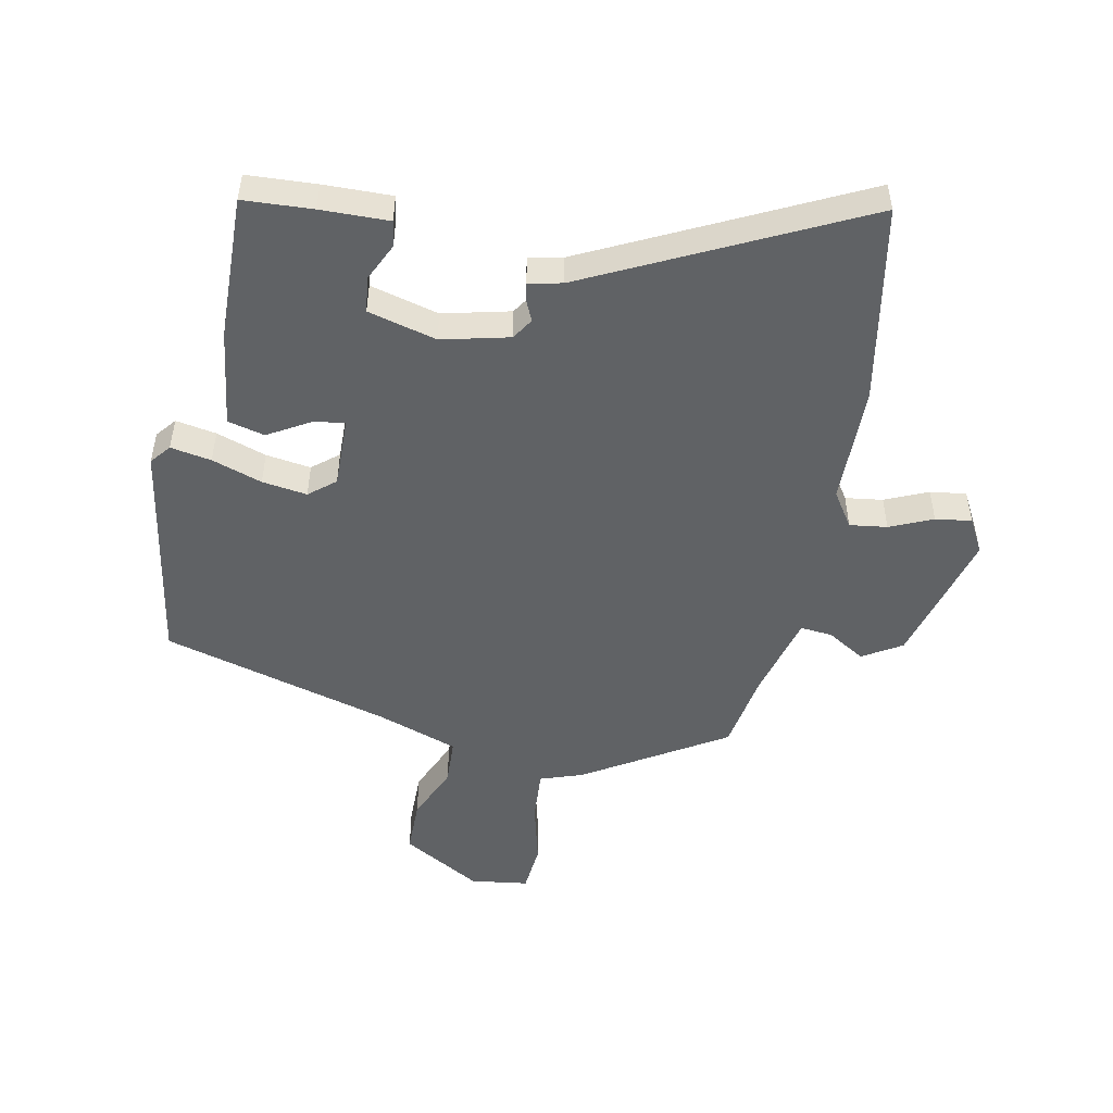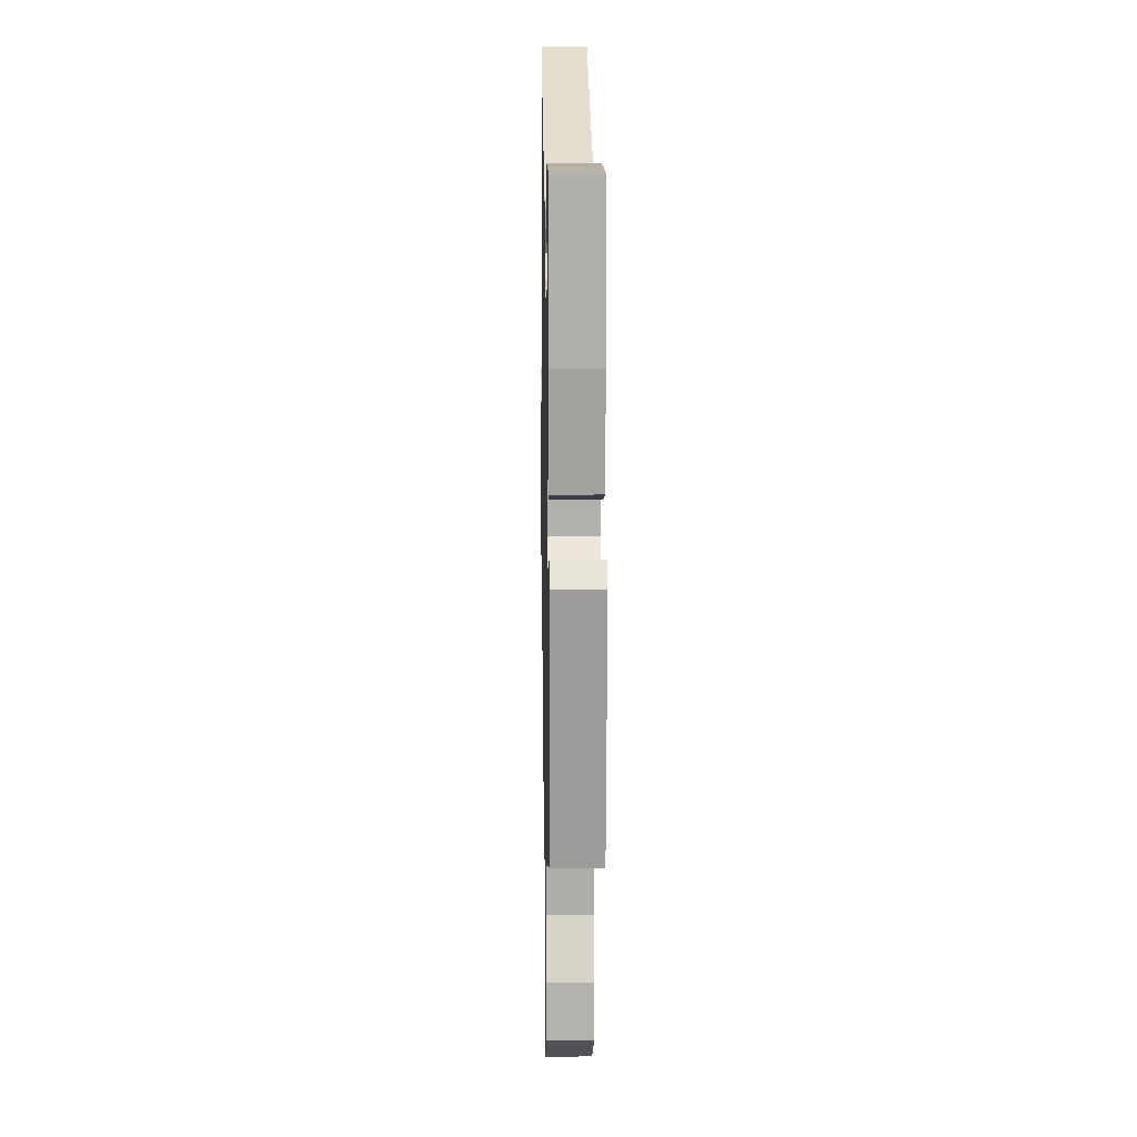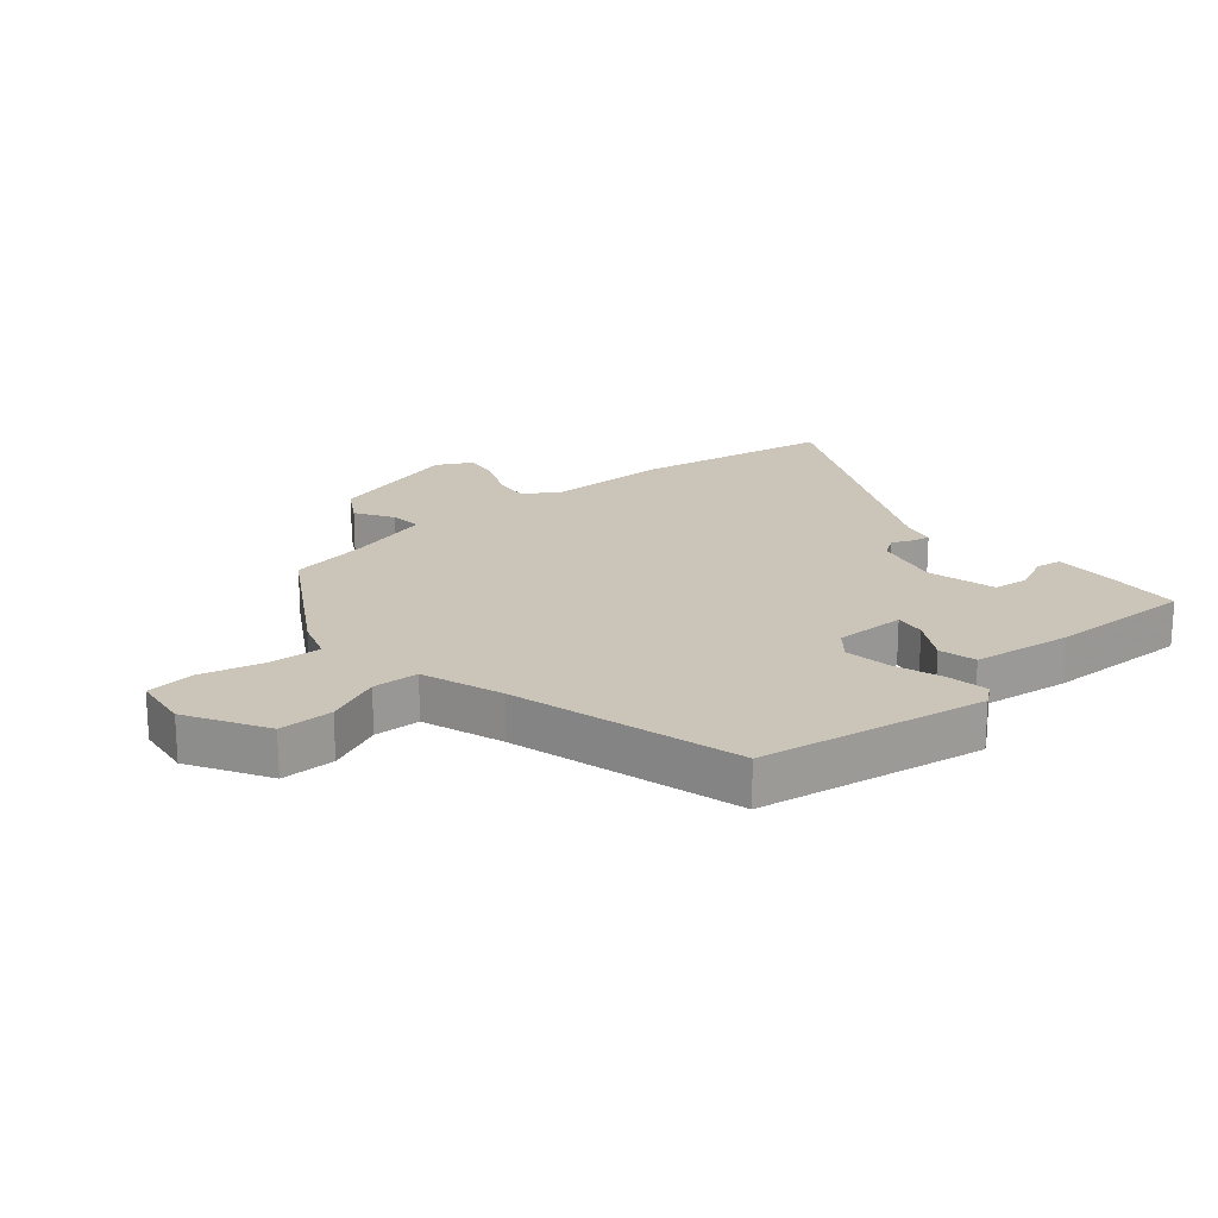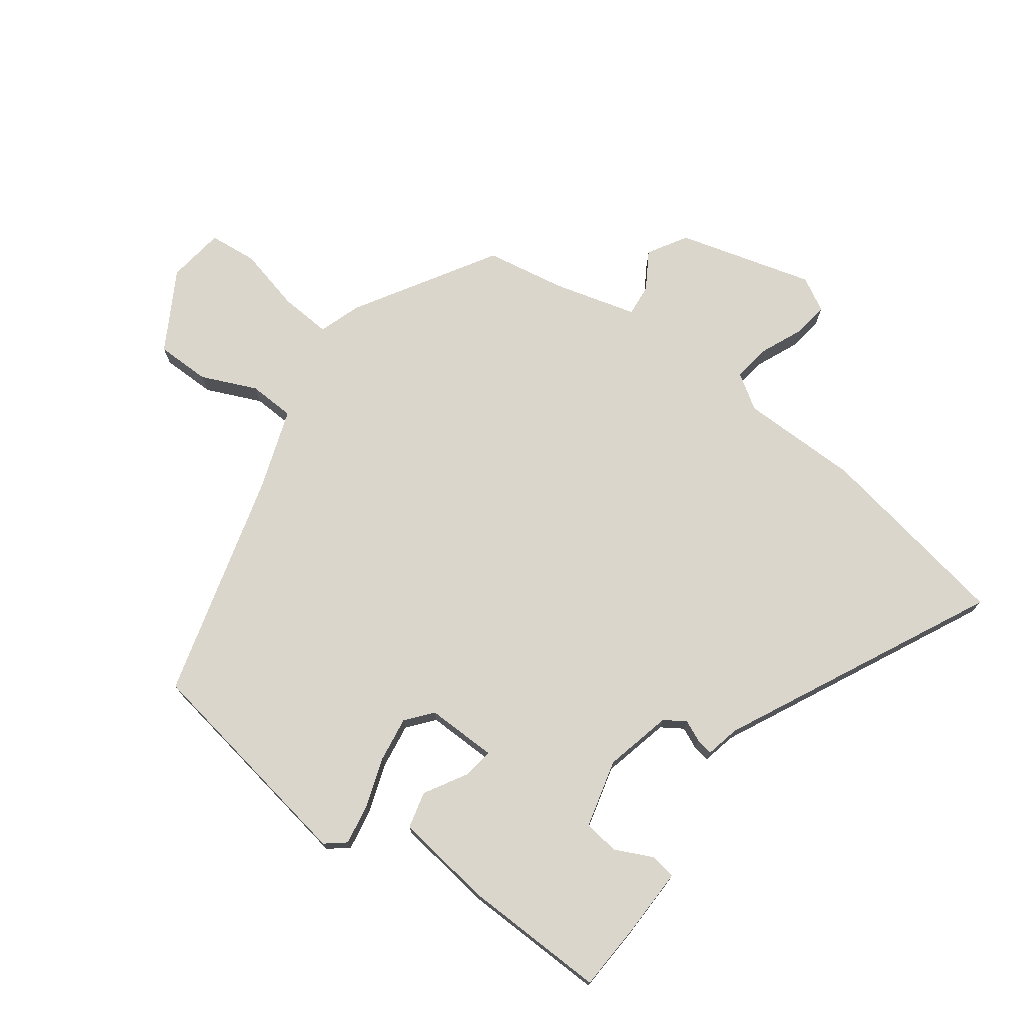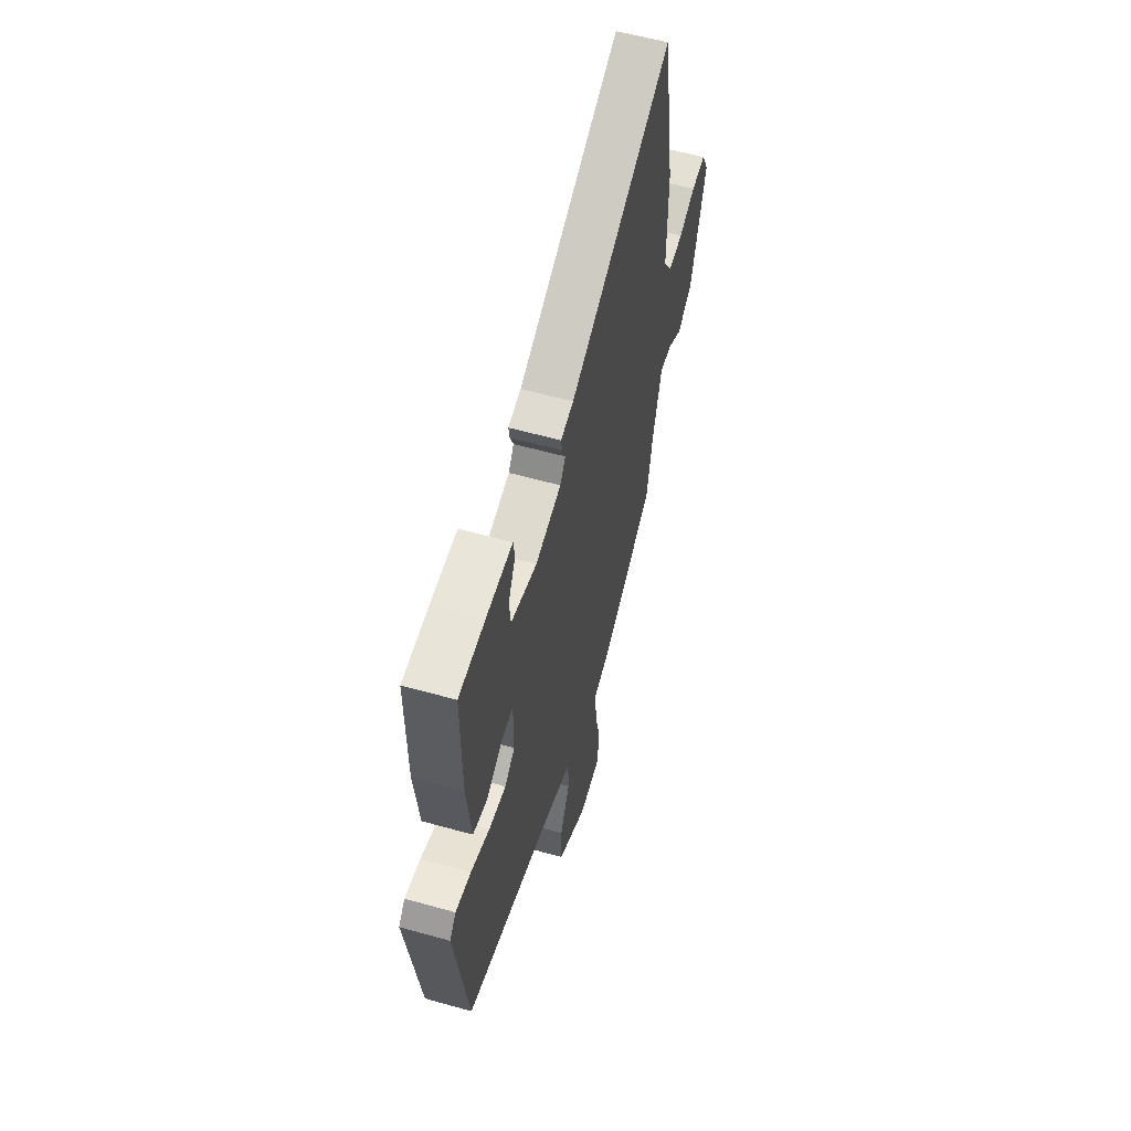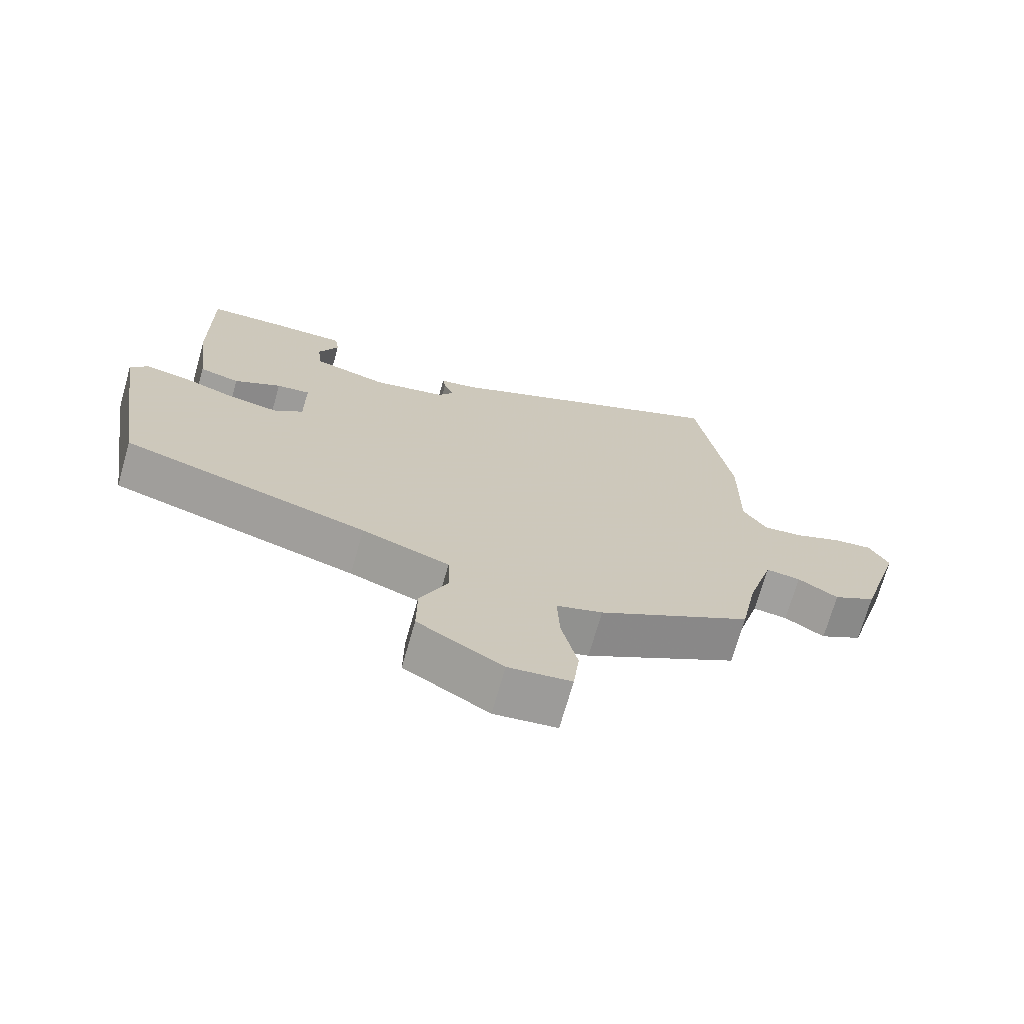
<metadata>
{"format":"obj","ext":"obj","renderer":"f3d","projection":"perspective","resolution":1024,"background":"white","views":[{"elev":-50.5,"azim":-10.2,"up":"+Y"},{"elev":11.3,"azim":-91.1,"up":"+Z"},{"elev":20.3,"azim":-129.4,"up":"+Y"},{"elev":74.1,"azim":-52.6,"up":"+Y"},{"elev":58.0,"azim":-73.8,"up":"+Z"},{"elev":-71.2,"azim":-15.9,"up":"+Z"}]}
</metadata>
<code>
v -0.453 0.07 0.509
v -0.34 0.07 0.513
v -0.229 0.07 0.513
v -0.223 0.07 0.471
v -0.253 0.07 0.41
v -0.247 0.07 0.352
v -0.136 0.07 0.321
v -0.026 0.07 0.345
v -0.003 0.07 0.379
v -0.018 0.07 0.414
v -0.022 0.07 0.442
v 0.033 0.07 0.453
v 0.474 0.07 0.659
v 0.526 0.07 0.336
v 0.524 0.07 0.142
v 0.56 0.07 0.085
v 0.621 0.07 0.092
v 0.691 0.07 0.121
v 0.75 0.07 0.128
v 0.779 0.07 0.072
v 0.714 0.07 -0.147
v 0.65 0.07 -0.184
v 0.59 0.07 -0.146
v 0.538 0.07 -0.14
v 0.499 0.07 -0.274
v 0.474 0.07 -0.404
v 0.244 0.07 -0.538
v 0.175 0.07 -0.56
v 0.179 0.07 -0.644
v 0.203 0.07 -0.748
v 0.194 0.07 -0.827
v 0.1 0.07 -0.838
v -0.027 0.07 -0.762
v -0.026 0.07 -0.674
v 0.015 0.07 -0.585
v 0.013 0.07 -0.51
v -0.118 0.07 -0.462
v -0.486 0.07 -0.353
v -0.542 0.07 0.016
v -0.515 0.07 0.048
v -0.449 0.07 0.035
v -0.368 0.07 0.006
v -0.295 0.07 -0.006
v -0.252 0.07 0.028
v -0.252 0.07 0.143
v -0.302 0.07 0.137
v -0.372 0.07 0.098
v -0.432 0.07 0.114
v -0.451 0.07 0.274
v -0.453 0 0.509
v -0.34 0 0.513
v -0.229 0 0.513
v -0.223 0 0.471
v -0.253 0 0.41
v -0.247 0 0.352
v -0.136 0 0.321
v -0.026 0 0.345
v -0.003 0 0.379
v -0.018 0 0.414
v -0.022 0 0.442
v 0.033 0 0.453
v 0.474 0 0.659
v 0.526 0 0.336
v 0.524 0 0.142
v 0.56 0 0.085
v 0.621 0 0.092
v 0.691 0 0.121
v 0.75 0 0.128
v 0.779 0 0.072
v 0.714 0 -0.147
v 0.65 0 -0.184
v 0.59 0 -0.146
v 0.538 0 -0.14
v 0.499 0 -0.274
v 0.474 0 -0.404
v 0.244 0 -0.538
v 0.175 0 -0.56
v 0.179 0 -0.644
v 0.203 0 -0.748
v 0.194 0 -0.827
v 0.1 0 -0.838
v -0.027 0 -0.762
v -0.026 0 -0.674
v 0.015 0 -0.585
v 0.013 0 -0.51
v -0.118 0 -0.462
v -0.486 0 -0.353
v -0.542 0 0.016
v -0.515 0 0.048
v -0.449 0 0.035
v -0.368 0 0.006
v -0.295 0 -0.006
v -0.252 0 0.028
v -0.252 0 0.143
v -0.302 0 0.137
v -0.372 0 0.098
v -0.432 0 0.114
v -0.451 0 0.274
f 49 1 2
f 48 49 2
f 47 48 2
f 46 47 2
f 45 46 2
f 40 41 42
f 39 40 42
f 38 39 42
f 37 38 42
f 36 37 42 43
f 33 34 35
f 32 33 35
f 31 32 35
f 30 31 35
f 29 30 35
f 28 29 35 36
f 36 43 44
f 28 36 44
f 27 28 44
f 26 27 44
f 25 26 44
f 21 22 23
f 20 21 23
f 19 20 23
f 18 19 23
f 17 18 23
f 16 17 23 24
f 25 44 45
f 24 25 45
f 16 24 45
f 15 16 45
f 9 10 11 12
f 13 14 15
f 12 13 15
f 9 12 15
f 2 3 4 5
f 2 5 6
f 45 2 6
f 8 9 15
f 7 8 15 45
f 6 7 45
f 51 50 98
f 51 98 97
f 51 97 96
f 51 96 95
f 51 95 94
f 91 90 89
f 91 89 88
f 91 88 87
f 91 87 86
f 92 91 86 85
f 84 83 82
f 84 82 81
f 84 81 80
f 84 80 79
f 84 79 78
f 85 84 78 77
f 93 92 85
f 93 85 77
f 93 77 76
f 93 76 75
f 93 75 74
f 72 71 70
f 72 70 69
f 72 69 68
f 72 68 67
f 72 67 66
f 73 72 66 65
f 94 93 74
f 94 74 73
f 94 73 65
f 94 65 64
f 61 60 59 58
f 64 63 62
f 64 62 61
f 64 61 58
f 54 53 52 51
f 55 54 51
f 55 51 94
f 64 58 57
f 94 64 57 56
f 94 56 55
f 1 50 51 2
f 2 51 52 3
f 3 52 53 4
f 4 53 54 5
f 5 54 55 6
f 6 55 56 7
f 7 56 57 8
f 8 57 58 9
f 9 58 59 10
f 10 59 60 11
f 11 60 61 12
f 12 61 62 13
f 13 62 63 14
f 14 63 64 15
f 15 64 65 16
f 16 65 66 17
f 17 66 67 18
f 18 67 68 19
f 19 68 69 20
f 20 69 70 21
f 21 70 71 22
f 22 71 72 23
f 23 72 73 24
f 24 73 74 25
f 25 74 75 26
f 26 75 76 27
f 27 76 77 28
f 28 77 78 29
f 29 78 79 30
f 30 79 80 31
f 31 80 81 32
f 32 81 82 33
f 33 82 83 34
f 34 83 84 35
f 35 84 85 36
f 36 85 86 37
f 37 86 87 38
f 38 87 88 39
f 39 88 89 40
f 40 89 90 41
f 41 90 91 42
f 42 91 92 43
f 43 92 93 44
f 44 93 94 45
f 45 94 95 46
f 46 95 96 47
f 47 96 97 48
f 48 97 98 49
f 49 98 50 1

</code>
